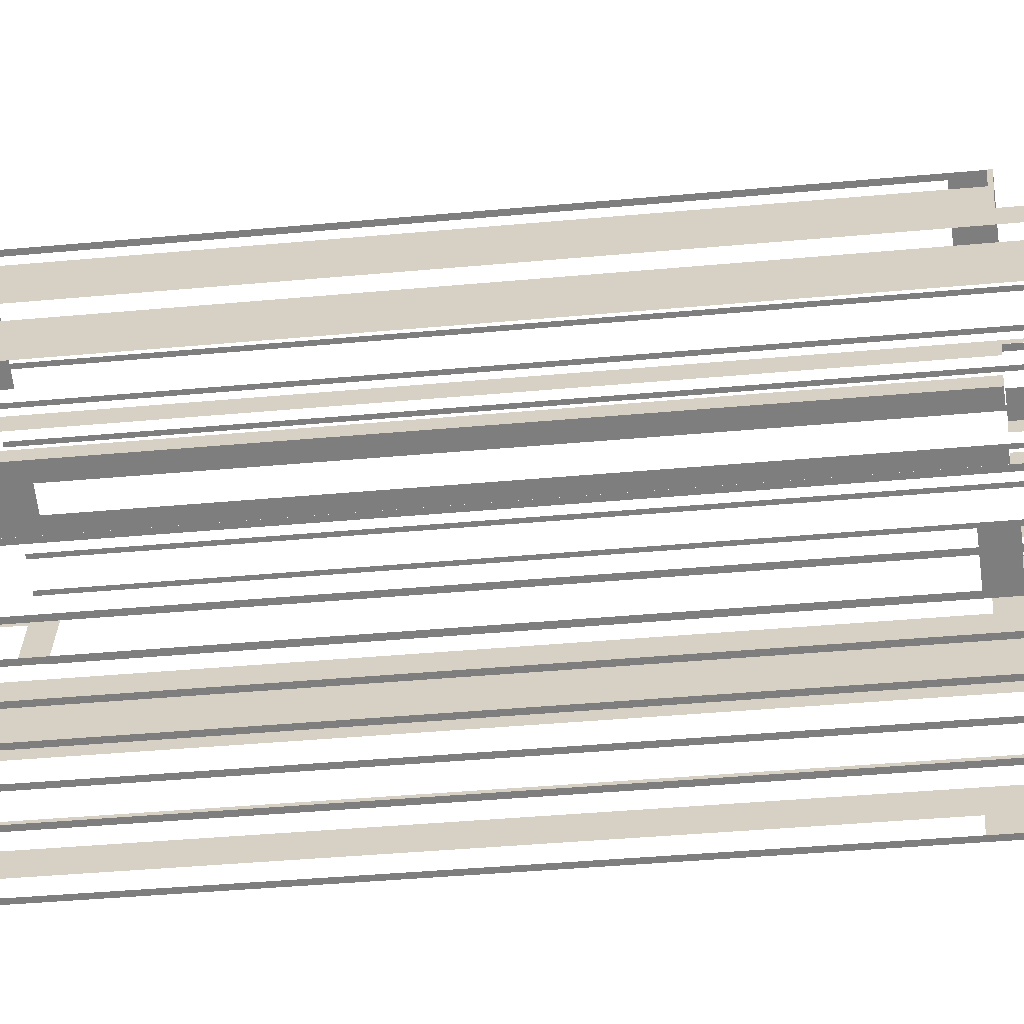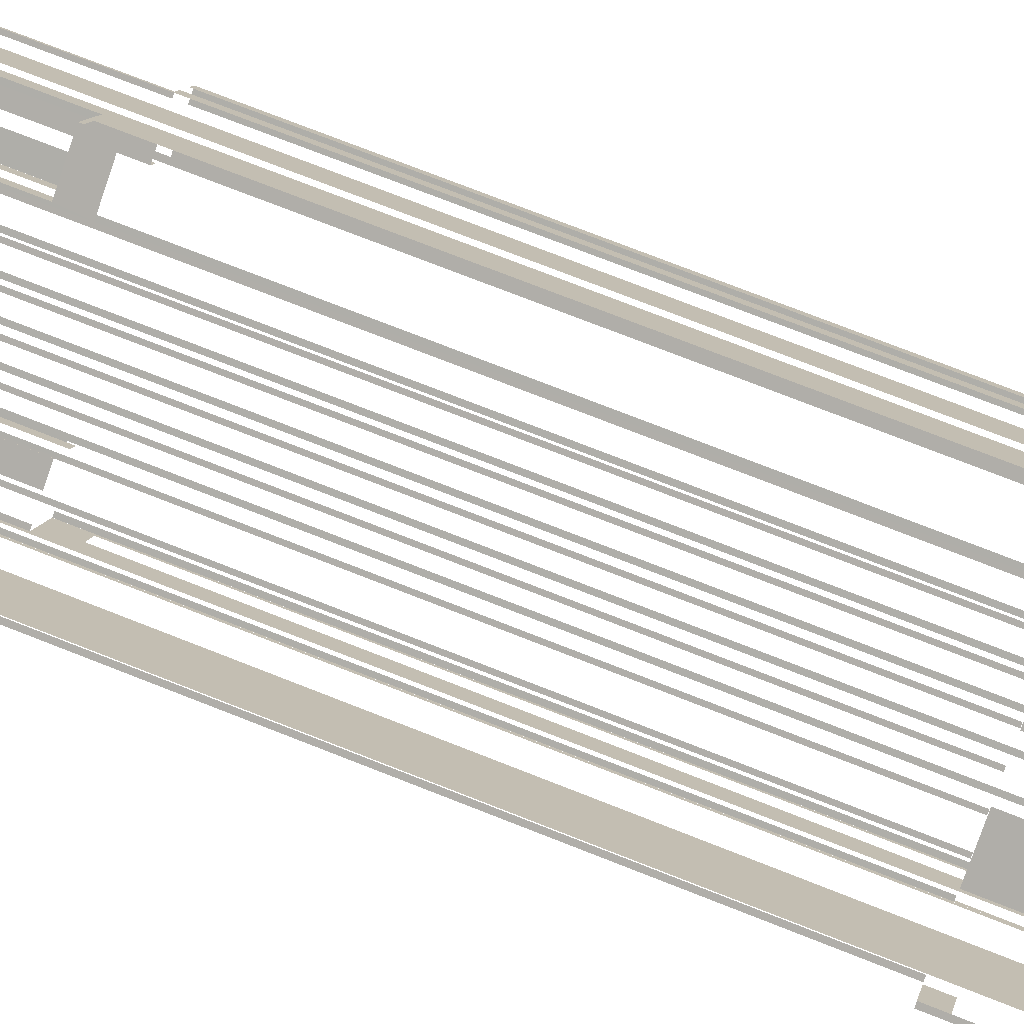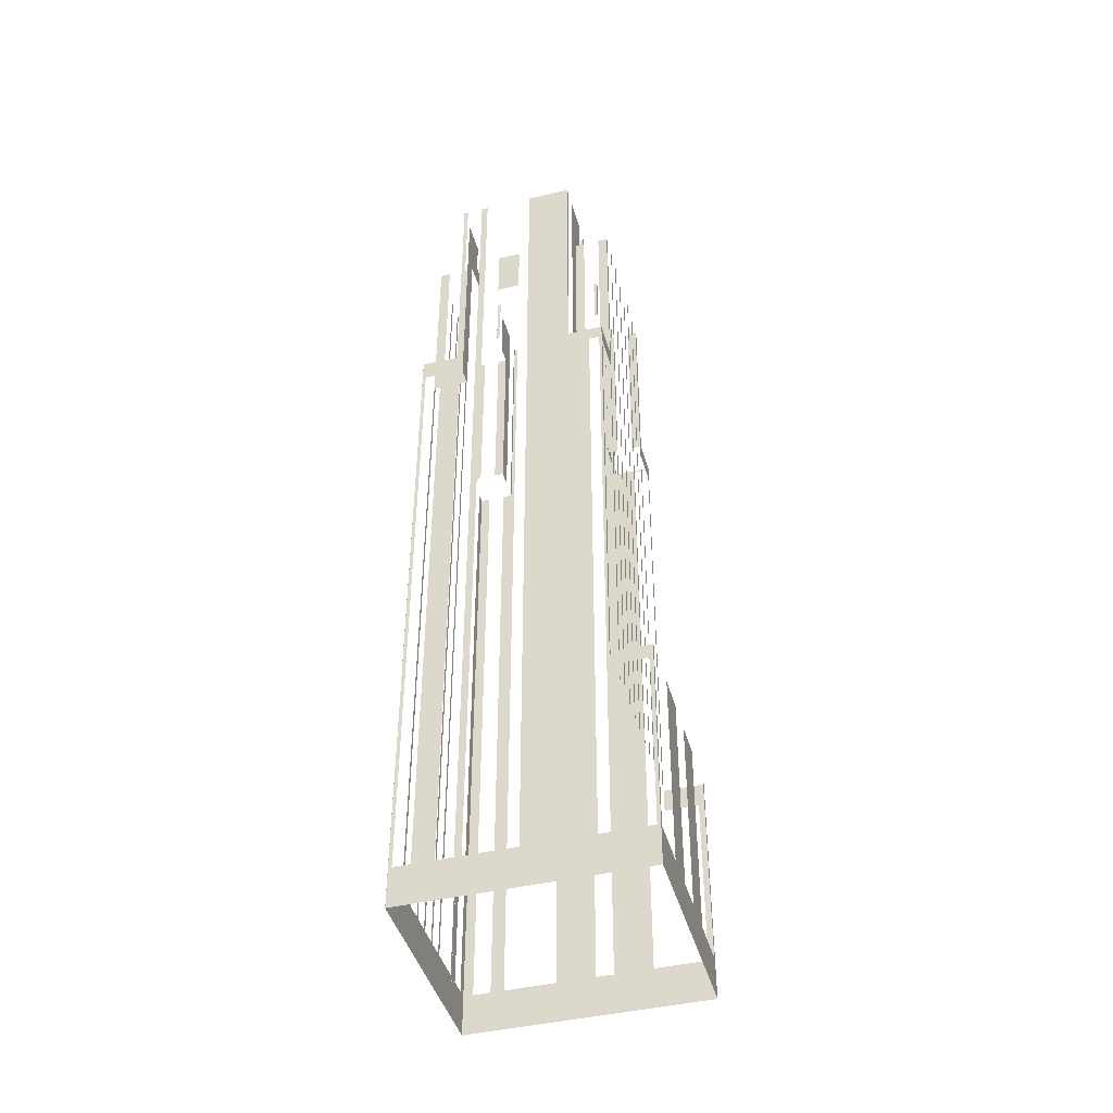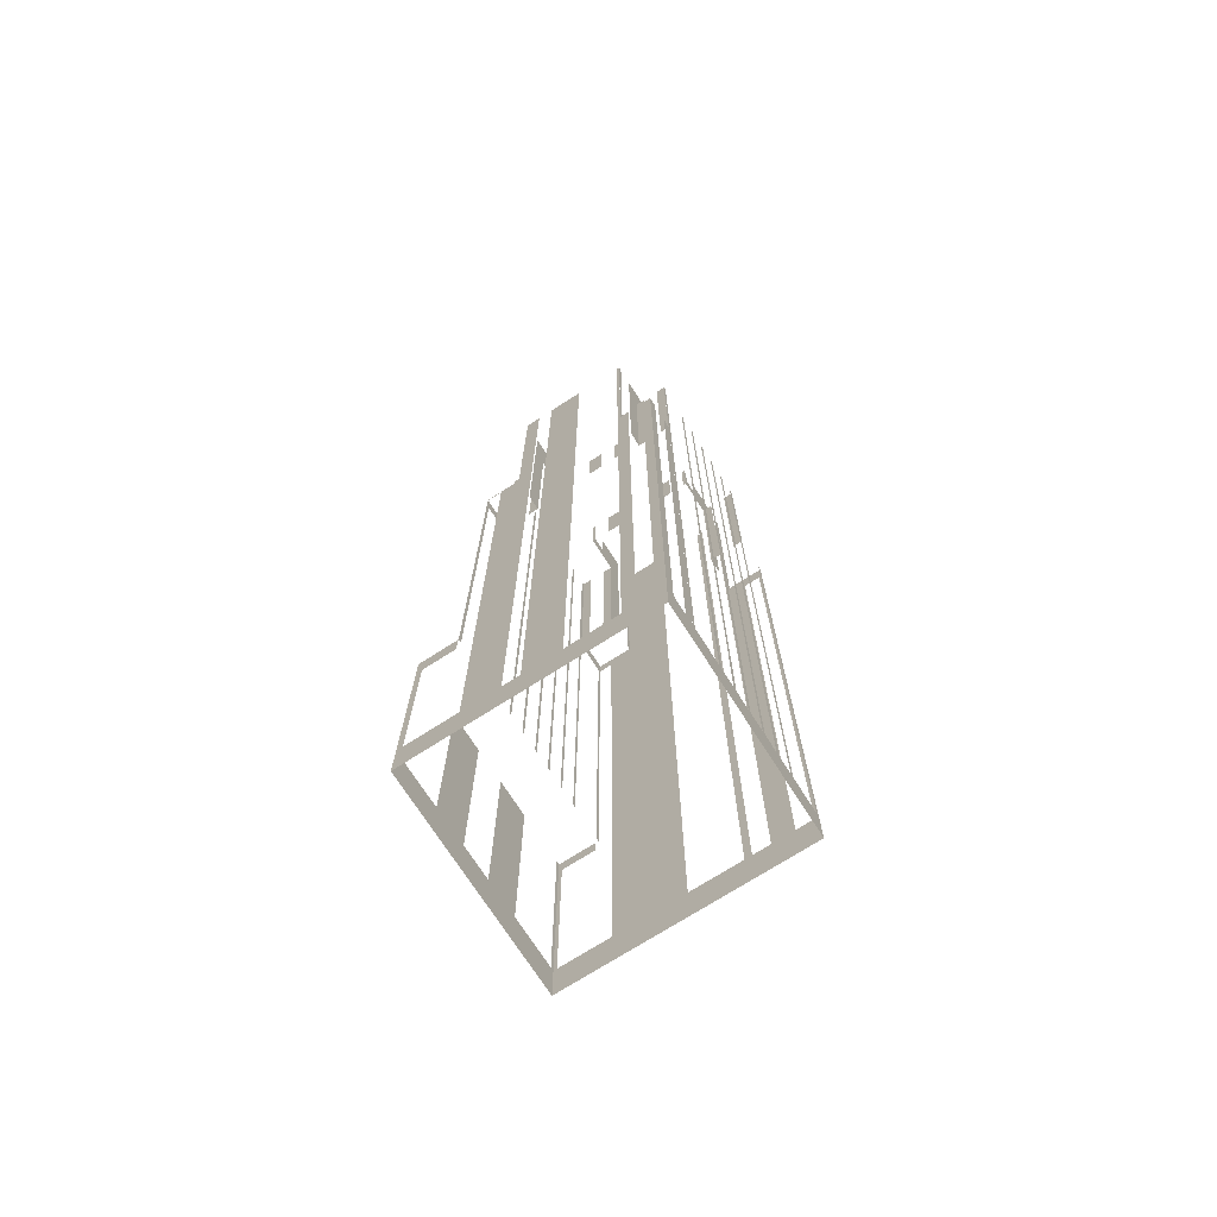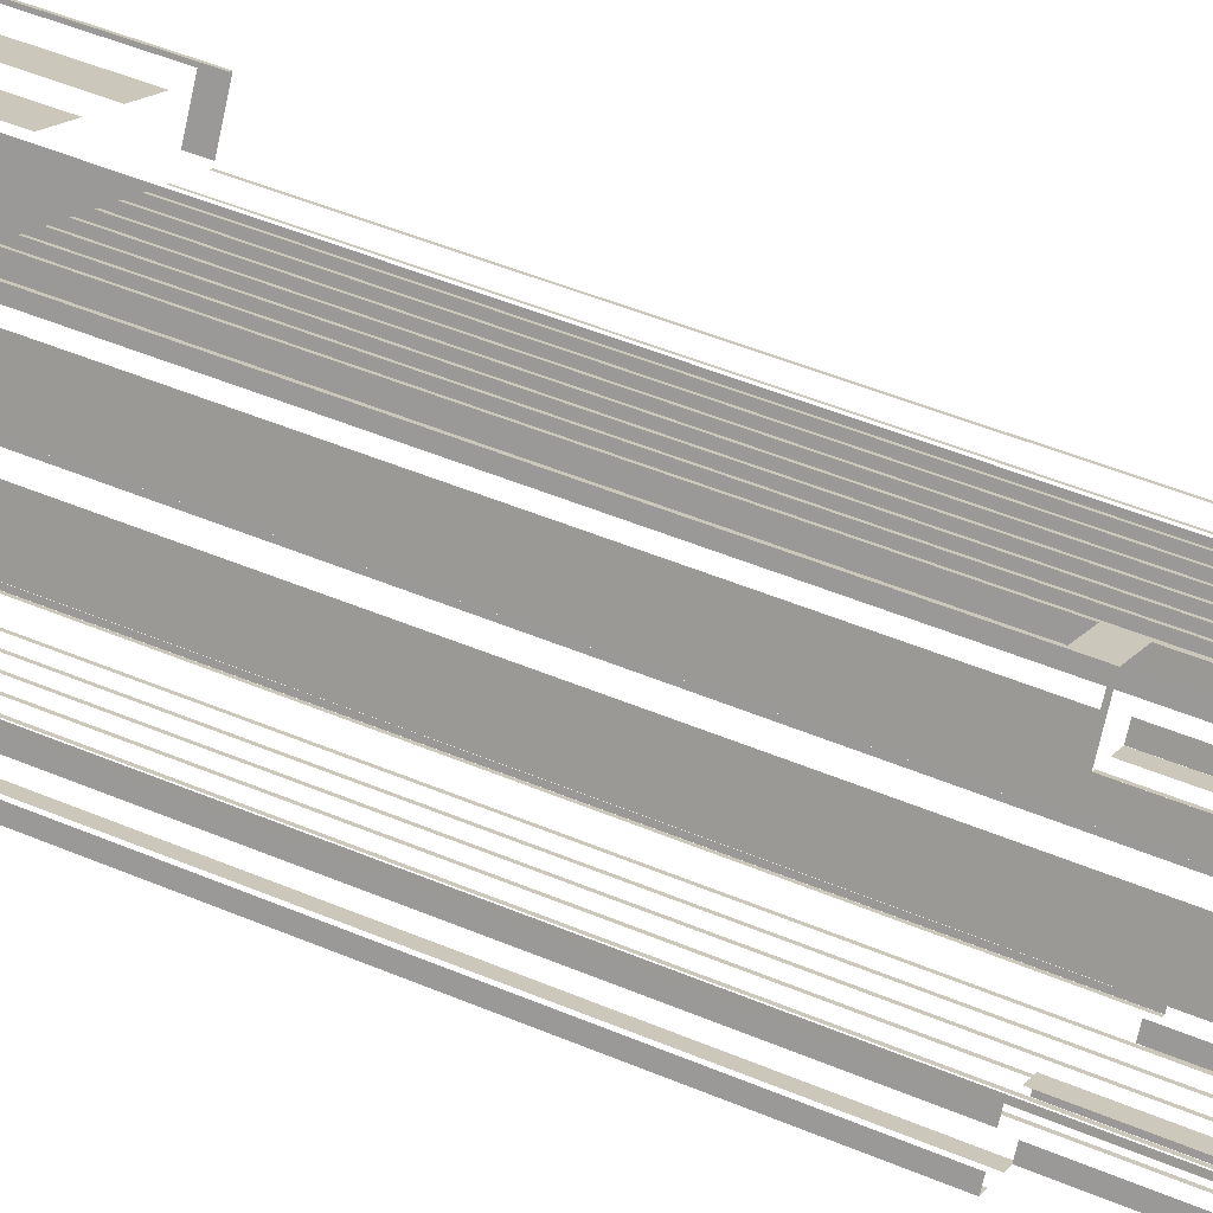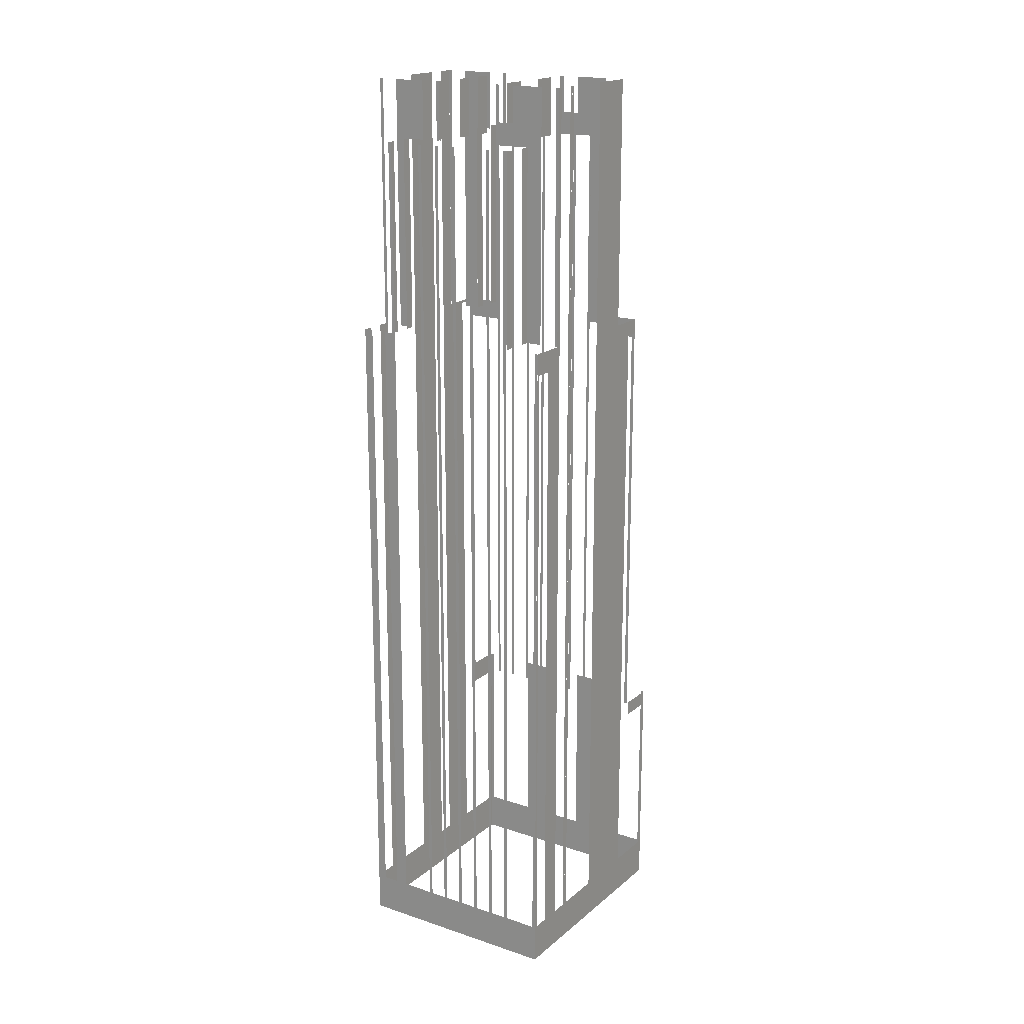
<metadata>
{"format":"obj","ext":"obj","renderer":"f3d","projection":"perspective","resolution":1024,"background":"white","views":[{"elev":-31.4,"azim":-82.0,"up":"+Y"},{"elev":72.5,"azim":111.7,"up":"+Y"},{"elev":-43.6,"azim":76.5,"up":"+Z"},{"elev":-72.4,"azim":-86.3,"up":"+Z"},{"elev":45.6,"azim":-63.8,"up":"+Y"},{"elev":18.2,"azim":4.0,"up":"+Z"}]}
</metadata>
<code>
o geometryt000010000010000110010110000110000110100000110010st76_H
v 1126 -68.33 464.6
v 1127 -68.79 530.5
v 1126 -68.33 530.5
v 1123 -67.06 460.5
v 1124 -67.51 464.6
v 1127 -68.79 460.5
v 1124 -67.51 530.5
v 1123 -67.06 530.5
v 1124 -66.22 464.6
v 1123 -67.06 530.5
v 1124 -66.22 530.5
v 1125 -64.73 464.6
v 1123 -67.06 460.5
v 1125 -64.73 530.5
v 1125 -63.89 530.5
v 1125 -63.89 460.5
v 1125 -63.58 556.5
v 1125 -63.58 464.6
v 1125 -63.89 530.5
v 1125 -63.89 556.5
v 1128 -59.1 464.6
v 1125 -63.89 460.5
v 1130 -55.8 556.5
v 1128 -59.1 556.5
v 1130 -55.8 464.6
v 1131 -52.91 460.5
v 1130 -54.3 464.6
v 1130 -54.3 556.5
v 1131 -52.91 530.5
v 1132 -51 530.3
v 1132 -51 464.6
v 1131 -52.91 556.5
v 1133 -49.53 530.5
v 1133 -49.53 530.3
v 1135 -46.52 464.6
v 1133 -49.53 460.5
v 1135 -46.52 482.1
v 1135 -46.21 484.5
v 1135 -46.21 460.5
v 1133 -49.5 482.1
v 1133 -49.5 484.5
v 1125 -63.89 556.5
v 1125 -63.89 530.5
v 1125 -64.06 530.5
v 1125 -64.06 556.5
v 1127 -64.88 530.5
v 1128 -65.23 530.5
v 1128 -65.61 550.5
v 1127 -64.88 556.5
v 1128 -65.61 530.5
v 1130 -66.48 550.5
v 1128 -65.61 556.5
v 1130 -66.48 556.5
v 1131 -67.3 556.5
v 1131 -67.3 550.5
v 1132 -67.46 550.5
v 1132 -67.46 556.5
v 1142 -77.4 464.6
v 1143 -77.56 530.5
v 1142 -77.4 530.5
v 1139 -75.75 464.6
v 1139 -75.79 460.5
v 1143 -77.56 460.5
v 1139 -75.75 531
v 1139 -75.58 464.6
v 1139 -75.79 531
v 1139 -75.79 550.5
v 1139 -75.58 550.5
v 1137 -74.76 464.6
v 1137 -74.58 550.5
v 1137 -74.76 550.5
v 1137 -74.58 464.6
v 1136 -73.76 464.6
v 1135 -73.59 550.5
v 1136 -73.76 550.5
v 1135 -73.59 464.6
v 1134 -72.77 464.6
v 1133 -72.59 550.5
v 1134 -72.77 550.5
v 1133 -72.59 464.6
v 1132 -71.77 464.6
v 1127 -68.79 460.5
v 1132 -71.6 550.5
v 1132 -71.77 550.5
v 1132 -71.6 464.6
v 1130 -70.78 464.6
v 1130 -70.6 550.5
v 1130 -70.78 550.5
v 1130 -70.6 464.6
v 1127 -68.96 464.6
v 1127 -68.96 550.5
v 1127 -68.79 530.5
v 1127 -68.79 550.5
v 1127 -67.95 550.5
v 1127 -67.95 530.5
v 1127 -68.79 530.5
v 1127 -68.79 550.5
v 1128 -65.61 550.5
v 1128 -65.61 530.5
v 1128 -66.45 530.5
v 1128 -66.45 550.5
v 1132 -53.08 556.5
v 1132 -53.08 530.5
v 1131 -52.91 530.5
v 1131 -52.91 556.5
v 1134 -54.65 550.5
v 1134 -54.65 530.5
v 1133 -53.9 530.5
v 1133 -53.9 556.5
v 1134 -54.65 556.5
v 1136 -55.51 556.5
v 1135 -55.07 550.5
v 1136 -55.51 550.5
v 1138 -56.5 556.5
v 1138 -56.5 550.5
v 1137 -56.34 550.5
v 1137 -56.34 556.5
v 1132 -67.46 556.5
v 1132 -67.46 550.5
v 1132 -67.43 550.5
v 1132 -67.16 550.5
v 1132 -67.16 556.5
v 1134 -64.17 556.5
v 1134 -64.17 550.5
v 1134 -62.73 550.5
v 1134 -62.73 556.5
v 1135 -61.23 556.5
v 1135 -61.23 550.5
v 1136 -59.79 550.5
v 1136 -59.79 556.5
v 1138 -56.8 556.5
v 1138 -56.8 550.5
v 1138 -56.5 550.5
v 1138 -56.5 556.5
v 1133 -49.71 528.5
v 1133 -49.71 484.5
v 1133 -49.54 484.5
v 1133 -49.54 530.5
v 1136 -51.27 530.5
v 1137 -51.49 550.5
v 1136 -51.27 550.5
v 1136 -51.35 528.5
v 1137 -51.49 484.5
v 1136 -51.35 484.5
v 1138 -52.45 550.5
v 1138 -52.45 484.5
v 1138 -52.31 484.5
v 1138 -52.31 550.5
v 1140 -53.41 550.5
v 1140 -53.41 484.5
v 1140 -53.27 484.5
v 1140 -53.27 550.5
v 1142 -54.37 550.5
v 1142 -54.37 484.5
v 1142 -54.24 484.5
v 1142 -54.24 550.5
v 1144 -55.34 550.5
v 1144 -55.34 484.5
v 1143 -55.2 484.5
v 1143 -55.2 550.5
v 1145 -56.3 550.5
v 1145 -56.3 484.5
v 1145 -56.16 484.5
v 1145 -56.16 550.5
v 1147 -57.26 550.5
v 1147 -57.26 484.5
v 1147 -57.12 484.5
v 1147 -57.12 550.5
v 1149 -58.22 528.5
v 1149 -58.22 484.5
v 1149 -58.08 484.5
v 1149 -58.08 550.5
v 1149 -58.26 550.5
v 1149 -58.26 530.5
v 1152 -60.03 530.5
v 1152 -59.86 528.5
v 1152 -60.03 484.5
v 1152 -59.86 484.5
v 1135 -53.7 550.5
v 1135 -53.7 530.5
v 1134 -54.64 530.5
v 1134 -54.64 550.5
v 1136 -51.27 550.5
v 1136 -51.27 530.5
v 1136 -52.21 530.5
v 1136 -52.21 550.5
v 1135 -45.97 460.5
v 1135 -46.22 460.5
v 1135 -46.22 484.5
v 1135 -45.97 484.5
v 1135 -46.14 464.6
v 1135 -45.97 484.5
v 1135 -46.14 484.5
v 1140 -48.6 464.6
v 1135 -45.97 460.5
v 1140 -48.6 484.5
v 1143 -50.4 484.5
v 1143 -50.4 464.6
v 1146 -52.04 464.6
v 1146 -52.04 484.5
v 1149 -53.83 484.5
v 1149 -53.83 464.6
v 1154 -56.46 460.5
v 1154 -56.3 464.6
v 1154 -56.3 484.5
v 1154 -56.46 484.5
v 1138 -70.35 556.5
v 1138 -70.35 550.5
v 1138 -70.65 550.5
v 1138 -70.65 556.5
v 1140 -66.66 556.5
v 1140 -66.66 550.5
v 1140 -66.83 550.5
v 1139 -67.72 550.5
v 1139 -67.84 550.5
v 1139 -68.86 556.5
v 1139 -68.12 550.5
v 1139 -68.32 550.5
v 1139 -68.69 550.5
v 1139 -68.86 550.5
v 1143 -61.48 556.5
v 1143 -61.48 550.5
v 1142 -63.67 550.5
v 1142 -63.67 556.5
v 1144 -59.68 556.5
v 1144 -59.68 550.5
v 1144 -59.72 550.5
v 1144 -59.72 550.5
v 1144 -59.73 550.5
v 1144 -59.98 550.5
v 1144 -59.98 556.5
v 1141 -72.47 550.5
v 1141 -72.47 530.5
v 1143 -73.25 530.5
v 1143 -73.25 556.5
v 1141 -72.47 556.5
v 1140 -71.64 552.8
v 1140 -71.64 556.5
v 1138 -70.82 552.8
v 1138 -70.66 550.5
v 1140 -72.05 550.5
v 1140 -72.08 550.5
v 1138 -70.66 556.5
v 1138 -70.82 556.5
v 1144 -74.08 556.5
v 1144 -74.08 530.5
v 1144 -74.24 530.5
v 1144 -74.24 556.5
v 1139 -75.79 550.5
v 1139 -75.79 530.5
v 1140 -74.88 530.5
v 1140 -74.88 550.5
v 1141 -73.38 550.5
v 1141 -73.38 530.5
v 1141 -72.47 530.5
v 1141 -72.47 550.5
v 1145 -72.36 556.5
v 1145 -72.36 464.6
v 1146 -72.06 530.5
v 1146 -72.06 556.5
v 1145 -73.86 464.6
v 1146 -72.06 460.5
v 1145 -73.86 556.5
v 1144 -74.24 530.5
v 1143 -75.77 528.3
v 1143 -75.77 464.6
v 1144 -74.24 460.5
v 1144 -74.24 556.5
v 1143 -77.56 530.5
v 1143 -77.26 464.6
v 1143 -77.56 460.5
v 1143 -77.26 528.3
v 1144 -59.85 552.8
v 1144 -59.68 556.5
v 1144 -59.85 556.5
v 1146 -60.67 552.8
v 1145 -60.1 550.5
v 1144 -59.68 550.5
v 1146 -60.67 556.5
v 1147 -61.5 556.5
v 1149 -62.28 556.5
v 1147 -61.5 550.5
v 1149 -62.28 530.5
v 1147 -61.5 530.5
v 1150 -63.27 556.5
v 1150 -63.27 530.5
v 1150 -63.1 530.5
v 1150 -63.1 556.5
v 1153 -58.85 484.5
v 1152 -59.75 484.5
v 1152 -59.75 483
v 1154 -56.76 483
v 1154 -56.46 484.5
v 1154 -56.76 464.6
v 1153 -58.85 460.5
v 1152 -61.24 464.6
v 1154 -56.46 460.5
v 1152 -61.24 529
v 1148 -67.28 464.6
v 1150 -64.12 460.5
v 1150 -63.27 460.5
v 1152 -60.03 460.5
v 1152 -60.03 530.5
v 1152 -60.03 529
v 1150 -63.27 530.5
v 1150 -64.12 556.5
v 1150 -63.27 556.5
v 1148 -66.96 556.5
v 1148 -67.28 556.5
v 1146 -72.06 460.5
v 1146 -71.76 464.6
v 1148 -66.96 460.5
v 1146 -71.76 556.5
v 1146 -72.06 530.5
v 1146 -72.06 556.5
v 1147 -61.5 550.5
v 1147 -61.5 530.5
v 1148 -60.62 530.5
v 1148 -60.62 550.5
v 1149 -59.13 550.5
v 1149 -59.13 530.5
v 1149 -58.26 530.5
v 1149 -58.26 550.5
f 1 2 3
f 4 1 5
f 4 6 1
f 2 1 6
f 7 8 5
f 8 4 5
f 9 10 11
f 12 13 9
f 10 9 13
f 14 15 12
f 15 16 12
f 16 13 12
f 17 18 19
f 19 20 17
f 21 22 18
f 19 18 22
f 23 21 24
f 23 25 21
f 21 25 26
f 21 26 22
f 25 27 26
f 27 28 29
f 30 27 29
f 30 31 27
f 26 27 31
f 28 32 29
f 30 33 34
f 31 35 36
f 26 31 36
f 38 39 35
f 35 39 36
f 40 41 37
f 41 38 37
f 42 43 44
f 42 44 45
f 46 47 48
f 48 49 46
f 47 50 48
f 51 52 48
f 52 49 48
f 51 53 52
f 54 55 56
f 54 56 57
f 58 59 60
f 62 63 58
f 59 58 63
f 61 64 65
f 65 62 61
f 66 67 64
f 67 68 64
f 68 65 64
f 65 69 62
f 70 69 71
f 70 72 69
f 69 72 62
f 72 73 62
f 74 73 75
f 74 76 73
f 73 76 62
f 76 77 62
f 78 77 79
f 78 80 77
f 77 80 62
f 81 82 80
f 80 82 62
f 83 81 84
f 83 85 81
f 86 82 85
f 87 86 88
f 87 89 86
f 90 82 89
f 90 91 92
f 92 82 90
f 92 91 93
f 94 95 96
f 94 96 97
f 98 99 100
f 98 100 101
f 102 103 104
f 102 104 105
f 106 107 108
f 109 106 108
f 109 110 106
f 110 111 112
f 106 110 112
f 111 113 112
f 114 115 116
f 114 116 117
f 120 121 122
f 118 120 122
f 123 124 125
f 123 125 126
f 127 128 129
f 127 129 130
f 131 132 133
f 131 133 134
f 135 136 137
f 135 137 138
f 139 135 138
f 139 142 135
f 143 142 140
f 143 144 142
f 149 150 151
f 149 151 152
f 153 154 155
f 153 155 156
f 157 158 159
f 157 159 160
f 161 162 163
f 161 163 164
f 165 166 167
f 165 167 168
f 169 170 171
f 169 171 172
f 173 174 172
f 174 169 172
f 175 176 174
f 174 176 169
f 175 177 176
f 176 177 178
f 179 180 181
f 179 181 182
f 183 184 185
f 183 185 186
f 187 188 189
f 187 189 190
f 191 192 193
f 194 195 191
f 192 191 195
f 196 197 194
f 197 198 194
f 198 195 194
f 198 199 195
f 200 201 199
f 201 202 199
f 202 203 199
f 199 203 195
f 204 203 202
f 205 206 204
f 206 203 204
f 211 212 213
f 211 213 214
f 214 215 216
f 211 214 216
f 215 217 216
f 217 218 216
f 218 219 216
f 219 220 216
f 221 222 223
f 221 223 224
f 225 228 229
f 229 230 231
f 225 229 231
f 232 233 234
f 235 232 234
f 236 237 235
f 238 237 236
f 241 237 240
f 232 237 242
f 243 239 244
f 240 239 243
f 245 246 247
f 245 247 248
f 249 250 251
f 249 251 252
f 253 254 255
f 253 255 256
f 257 258 259
f 259 260 257
f 261 262 258
f 259 258 262
f 261 263 264
f 261 264 265
f 265 266 261
f 266 267 261
f 261 267 262
f 263 268 264
f 264 269 265
f 270 269 271
f 265 269 272
f 266 271 267
f 266 270 271
f 273 274 275
f 276 277 273
f 277 278 273
f 274 273 278
f 280 281 276
f 281 282 276
f 281 283 282
f 285 286 287
f 285 287 288
f 289 290 291
f 292 289 291
f 293 289 292
f 293 292 294
f 295 294 296
f 297 294 295
f 297 293 294
f 296 298 299
f 299 300 296
f 300 301 296
f 301 302 296
f 302 295 296
f 303 298 304
f 305 298 303
f 305 299 298
f 306 305 307
f 306 308 305
f 308 309 305
f 309 299 305
f 310 299 311
f 310 312 299
f 299 312 300
f 311 313 314
f 310 311 314
f 313 315 314
f 316 317 318
f 316 318 319
f 320 321 322
f 320 322 323
f 29 33 30
f 37 38 35
f 61 62 58
f 85 82 81
f 89 82 86
f 118 119 120
f 140 139 141
f 142 139 140
f 145 146 147
f 145 147 148
f 207 208 209
f 207 209 210
f 225 226 227
f 225 227 228
f 235 237 232
f 239 240 237
f 242 237 241
f 272 269 270
f 279 280 276
f 276 282 277
f 282 283 284

</code>
